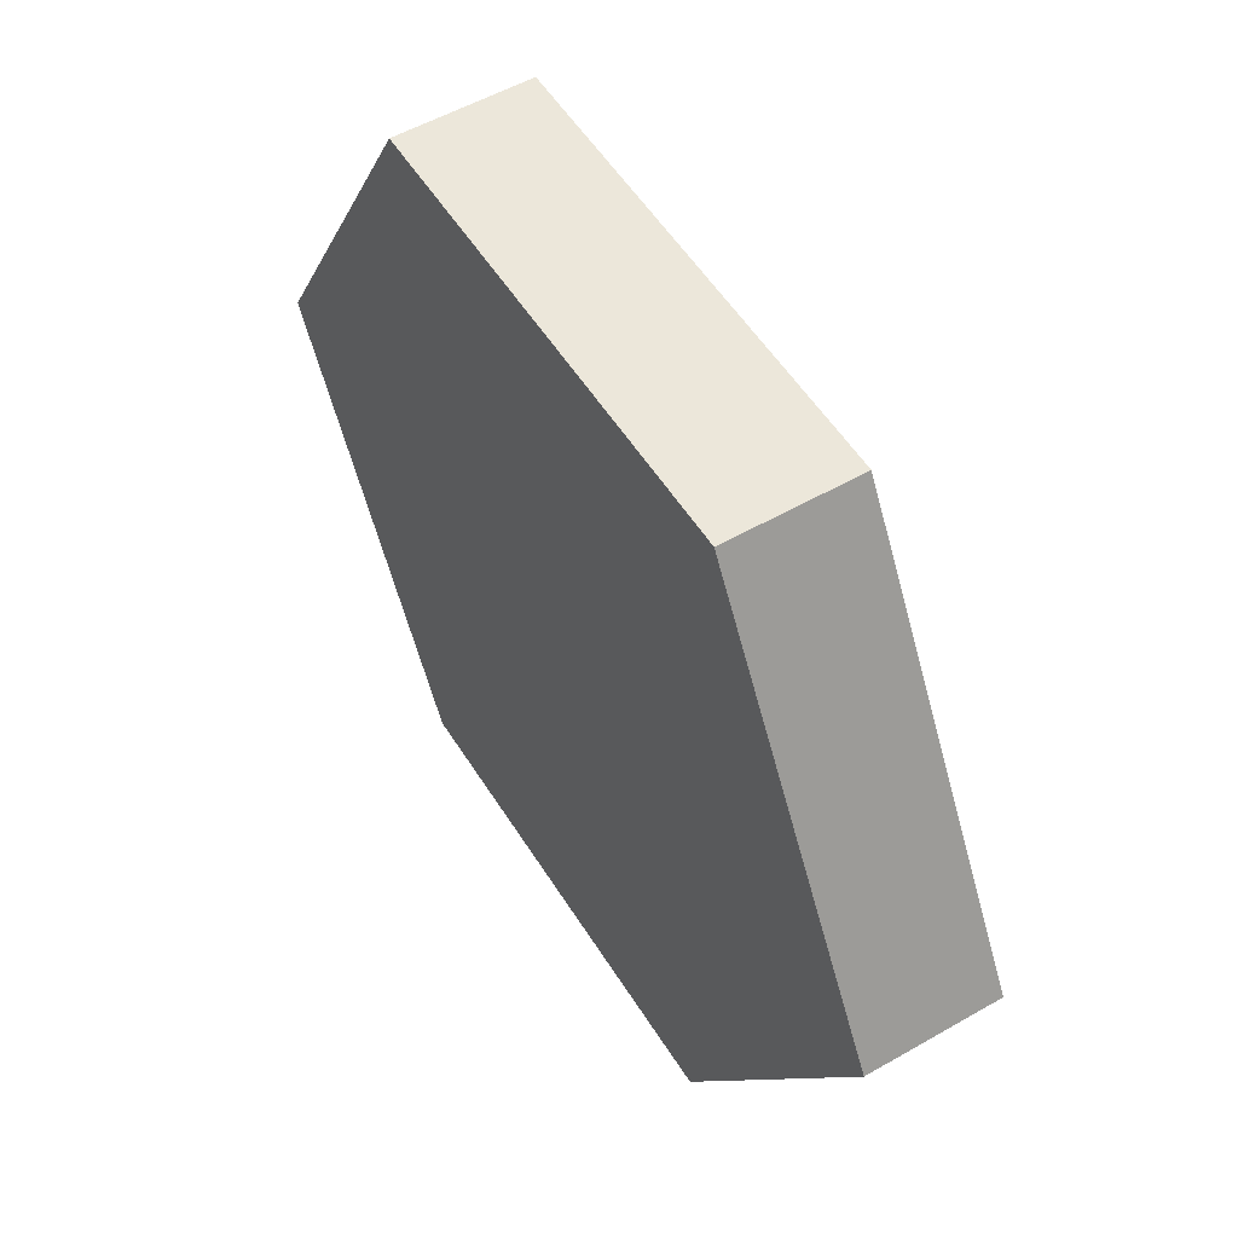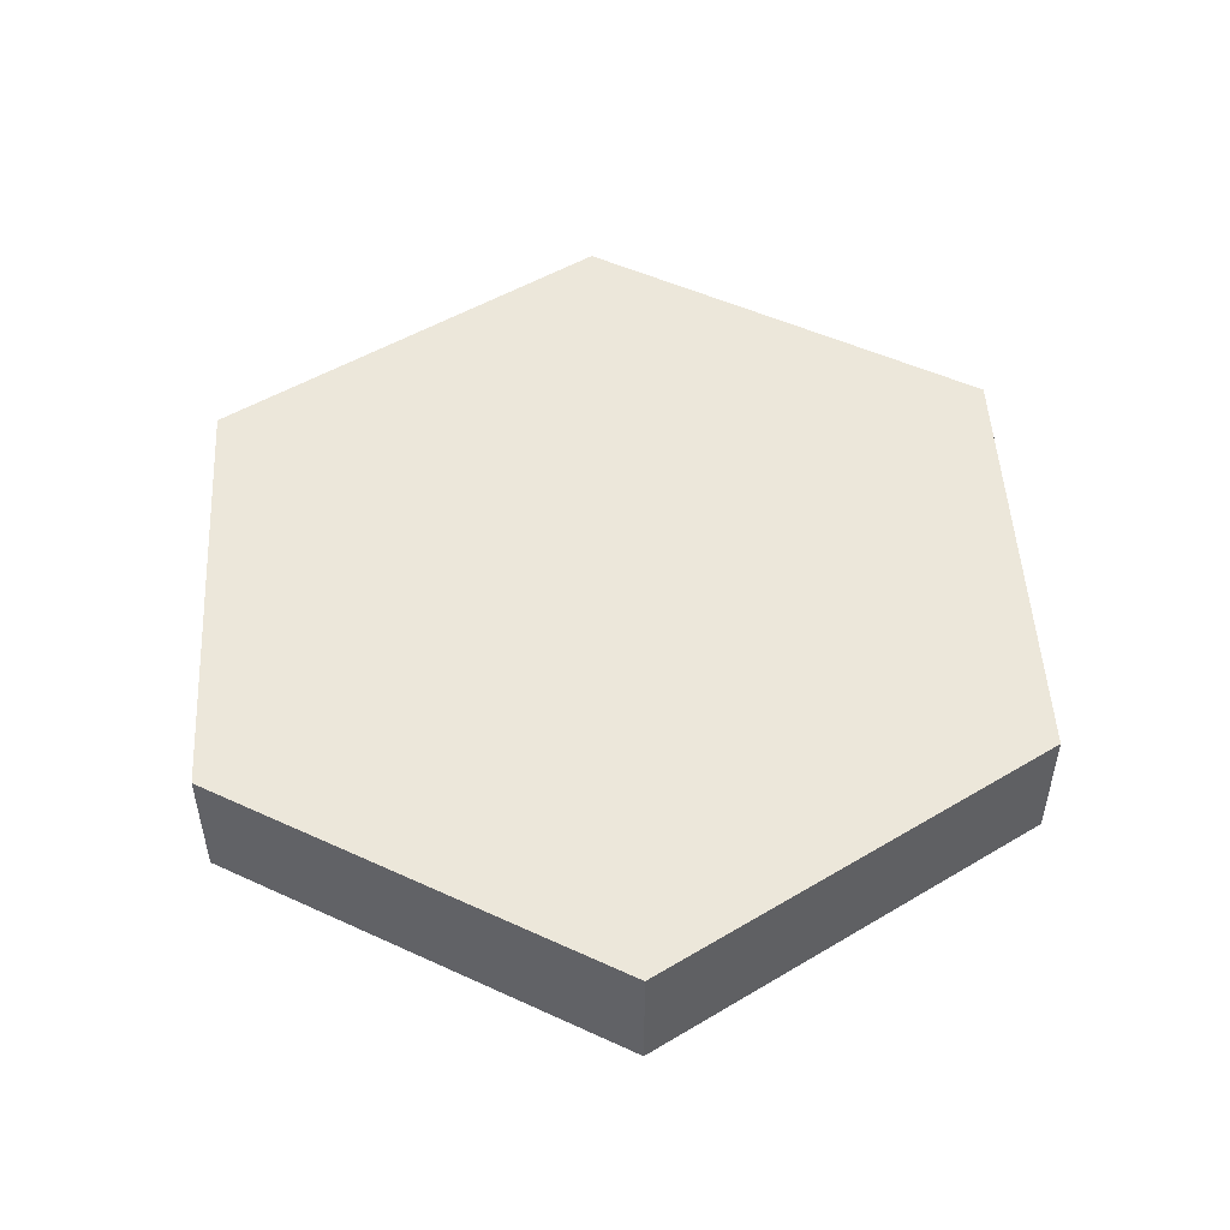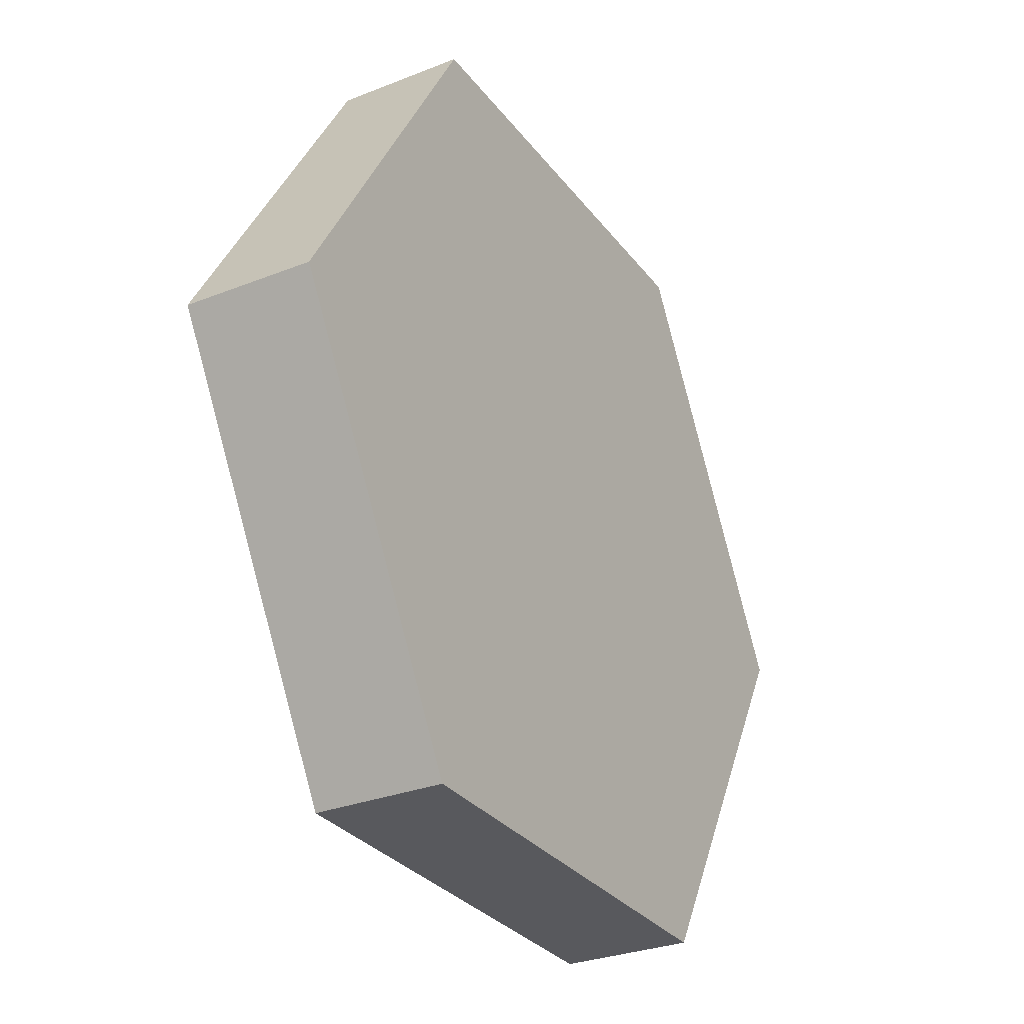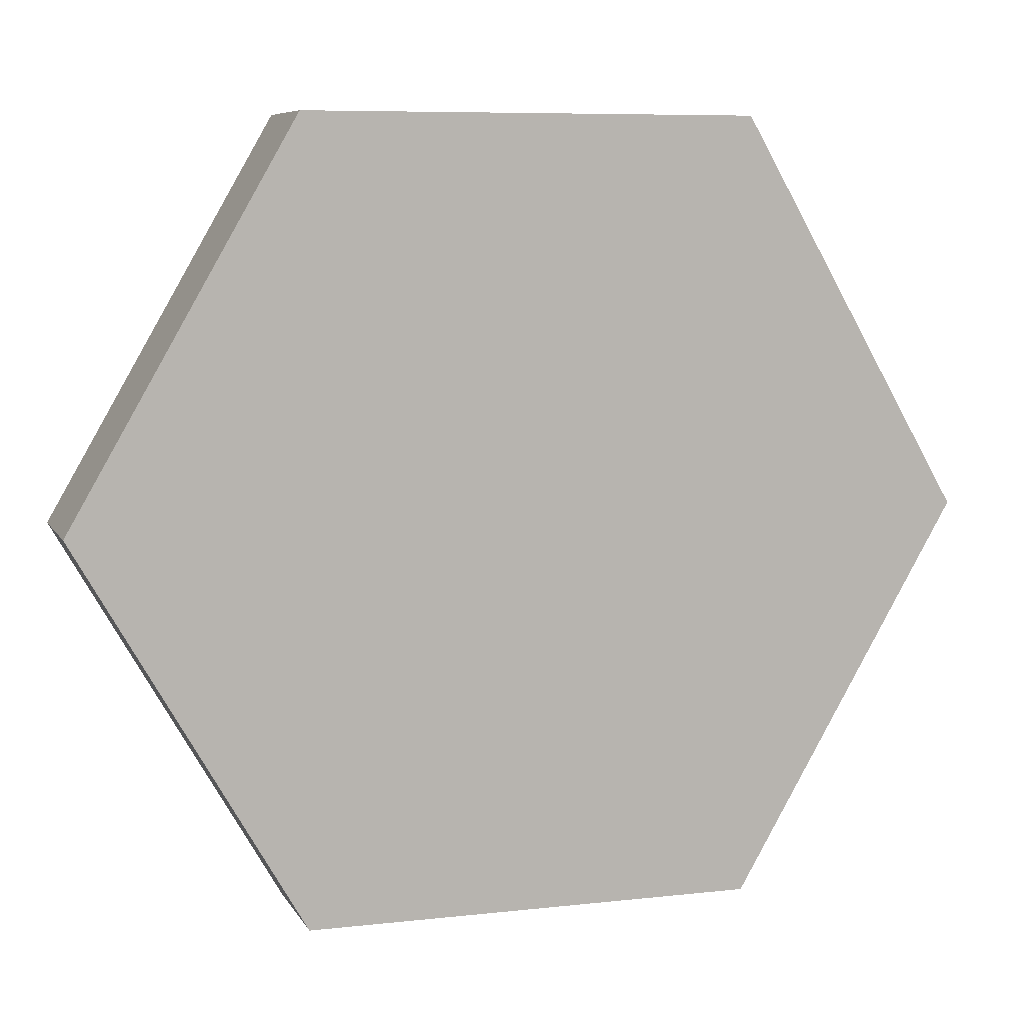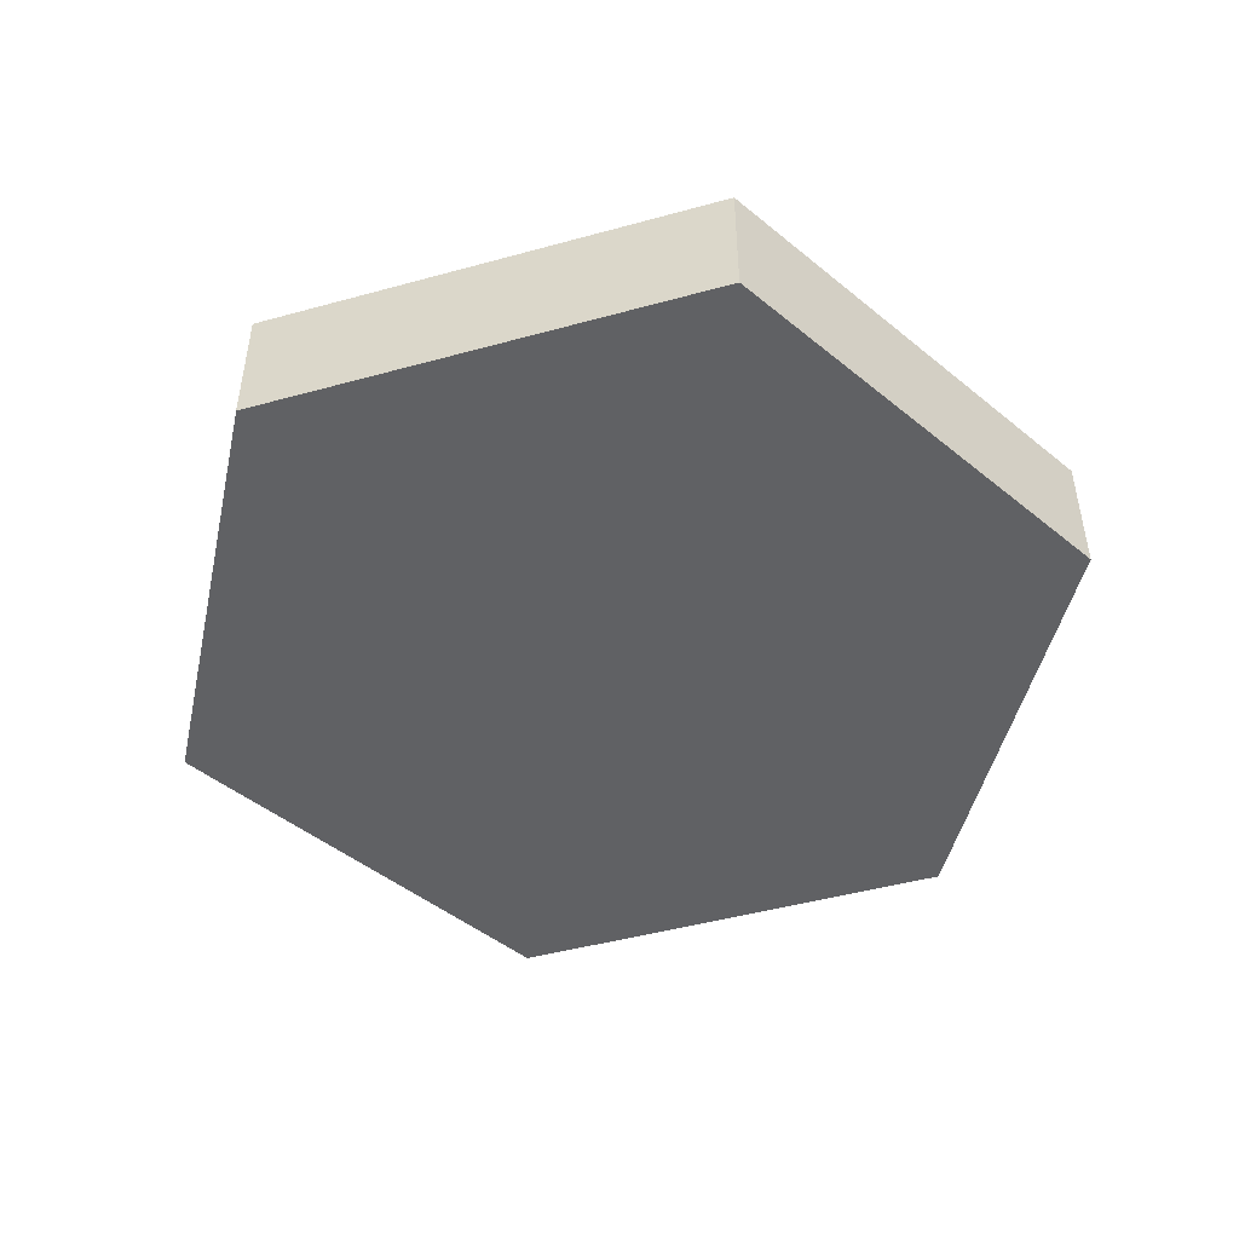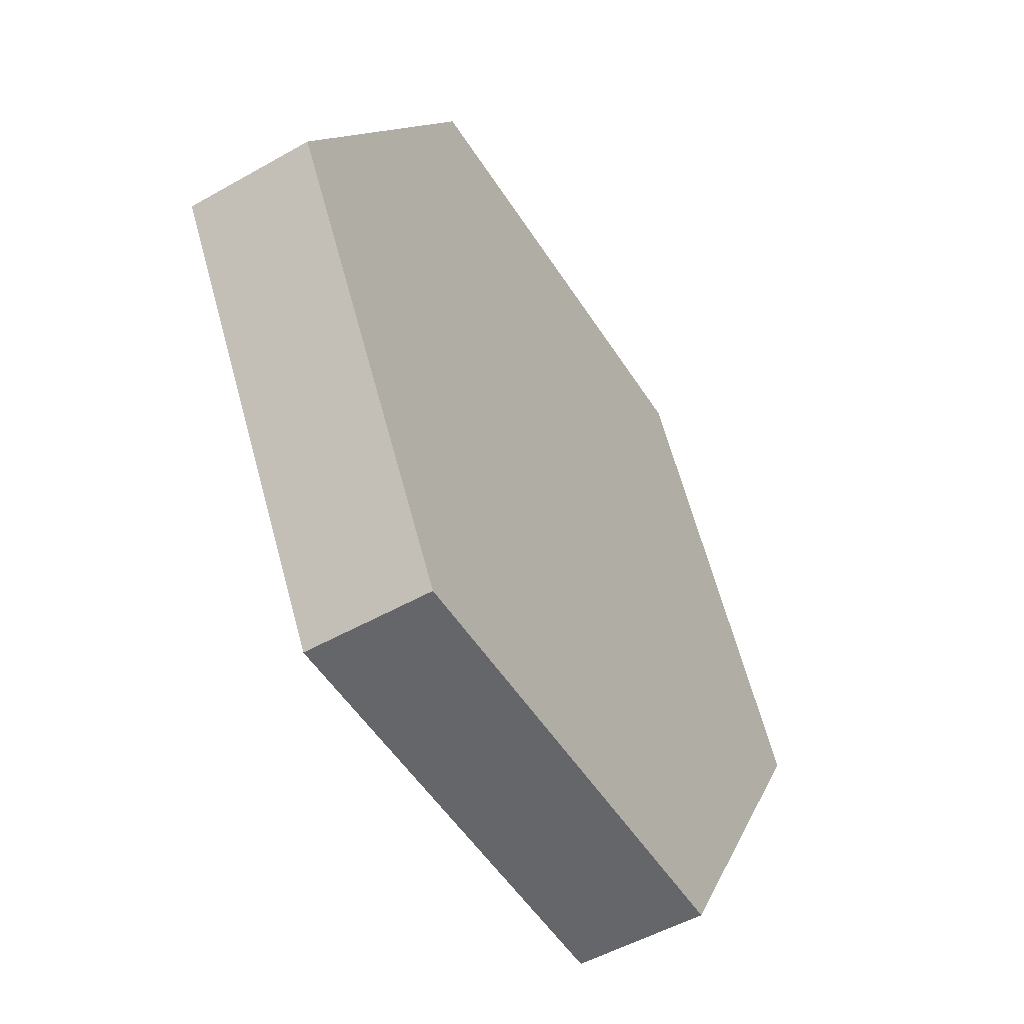
<metadata>
{"format":"obj","ext":"obj","renderer":"f3d","projection":"perspective","resolution":1024,"background":"white","views":[{"elev":53.9,"azim":58.6,"up":"+Z"},{"elev":50.4,"azim":26.8,"up":"+Y"},{"elev":-29.9,"azim":120.0,"up":"+Z"},{"elev":7.6,"azim":162.3,"up":"+Z"},{"elev":-47.0,"azim":17.3,"up":"+Y"},{"elev":-51.9,"azim":-58.5,"up":"+Z"}]}
</metadata>
<code>
v  0.5 -0.1406 6e-08
v  0.25 -0.1406 -0.433
v  -0.25 -0.1406 -0.433
v  -0.5 -0.1406 -2e-08
v  -0.25 -0.1406 0.433
v  0.25 -0.1406 0.433
v  0.5 0 6e-08
v  0.25 0 -0.433
v  -0.25 0 -0.433
v  -0.5 0 -2e-08
v  -0.25 0 0.433
v  0.25 0 0.433
v  0.5 -0.1406 6e-08
v  0.25 -0.1406 -0.433
v  -0.25 -0.1406 -0.433
v  -0.5 -0.1406 -2e-08
v  -0.25 -0.1406 0.433
v  0.25 -0.1406 0.433
v  0.5 0 6e-08
v  0.25 0 -0.433
v  -0.25 0 -0.433
v  -0.5 0 -2e-08
v  -0.25 0 0.433
v  0.25 0 0.433
o HexI_1in
g HexI_1in
f 8 7 1
f 1 2 8
f 9 8 2
f 2 3 9
f 10 9 3
f 3 4 10
f 11 10 4
f 4 5 11
f 12 11 5
f 5 6 12
f 7 12 6
f 6 1 7
f 14 13 18
f 15 14 18
f 16 15 18
f 16 18 17
f 22 23 24
f 24 19 20
f 24 20 21
f 22 24 21

</code>
